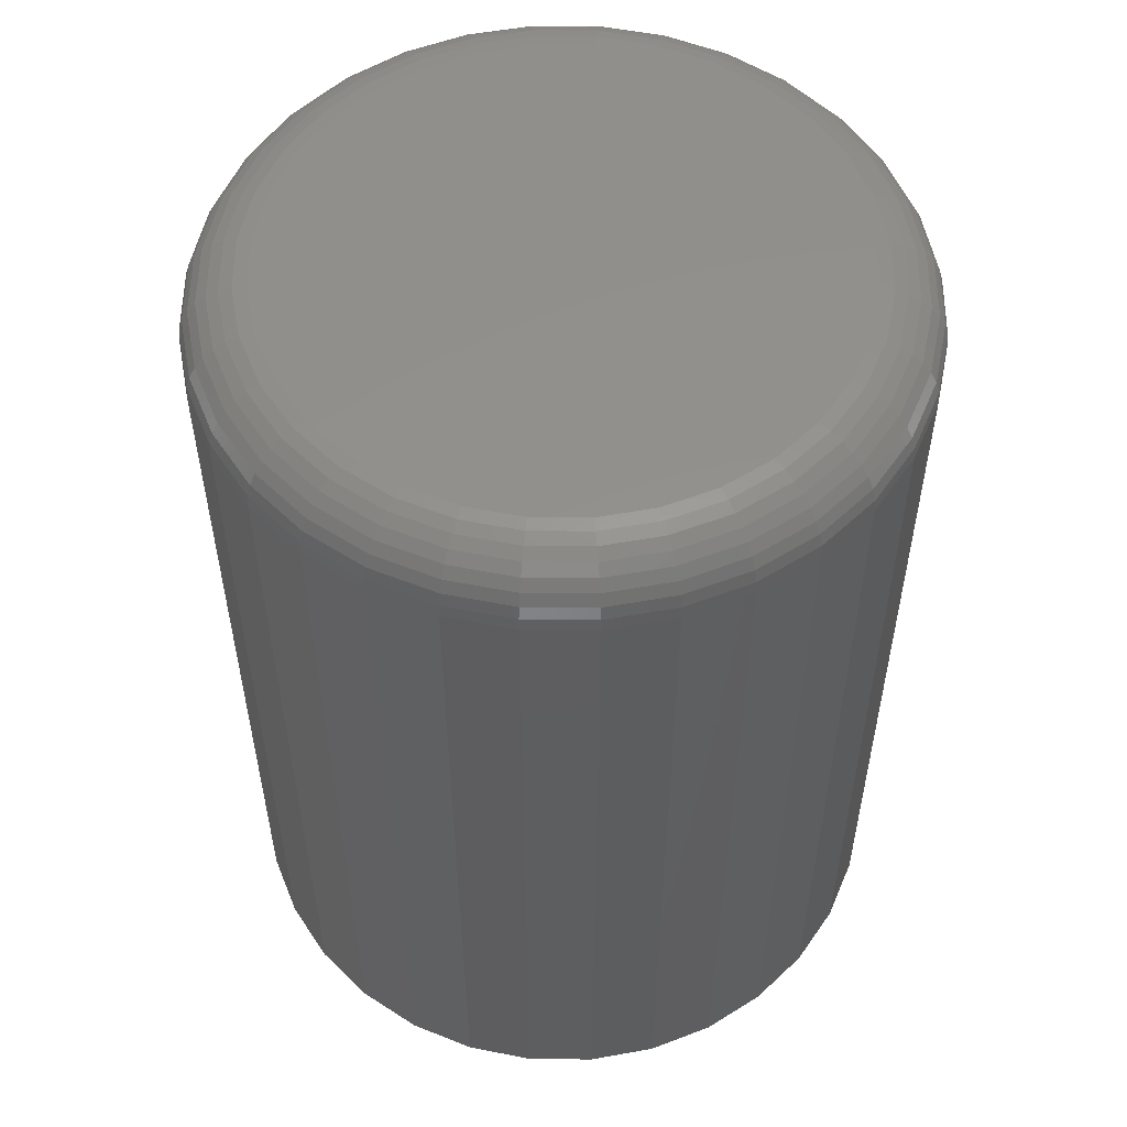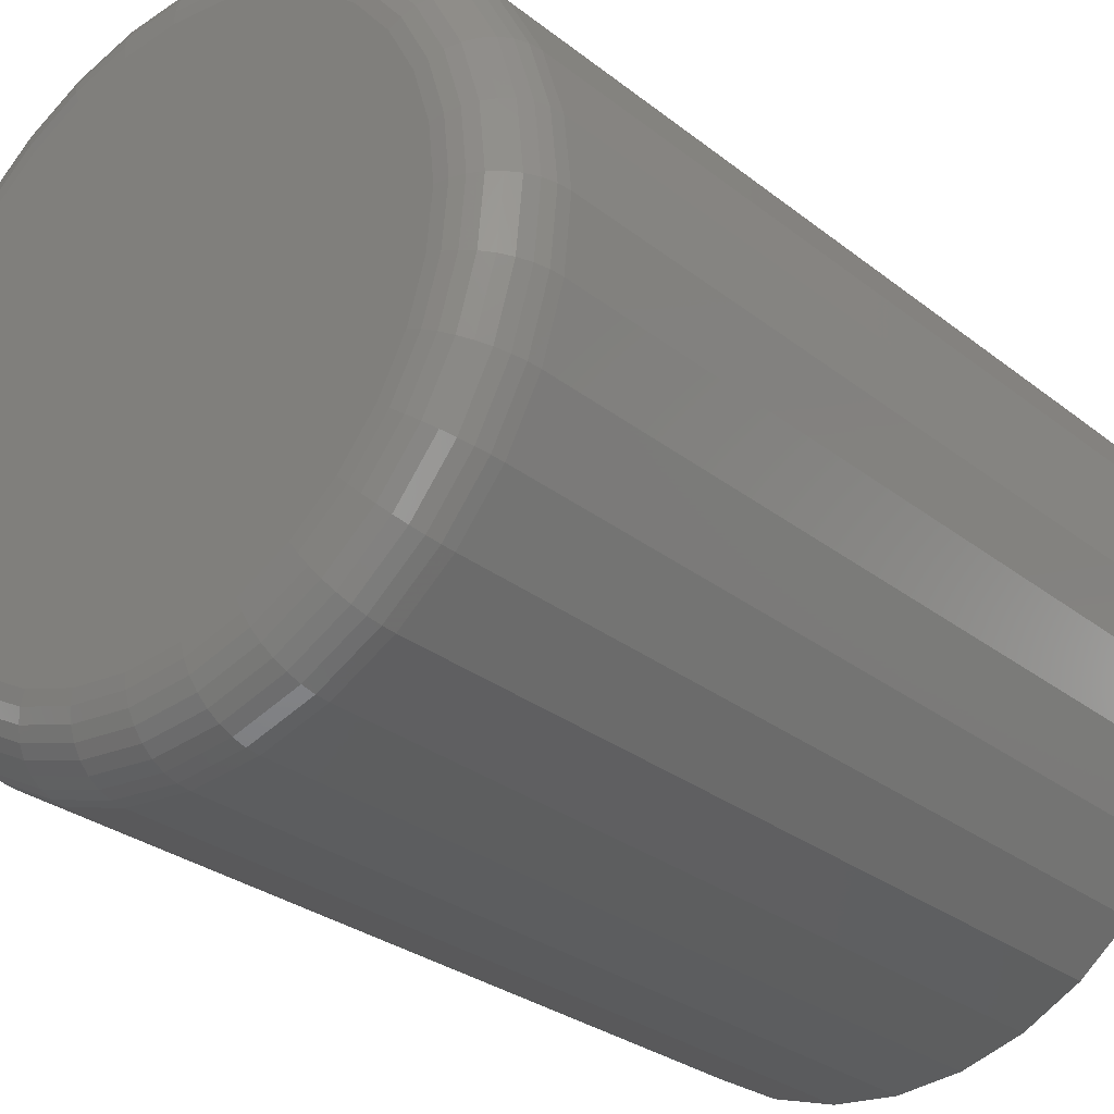
<metadata>
{"format":"stl","ext":"stl","renderer":"f3d","projection":"perspective","resolution":1024,"background":"white","views":[{"elev":54.6,"azim":163.6,"up":"+Y"},{"elev":-28.6,"azim":-139.5,"up":"+Z"}]}
</metadata>
<code>
# stl→obj: 320 verts, 636 faces
v 0.002961 1.578e-17 0.2295
v 0.04774 1.826e-17 0.2251
v -0.04182 1.329e-17 0.2251
v -0.08487 1.09e-17 0.2121
v 0.0908 2.065e-17 0.2121
v 0.04774 1.826e-17 -0.2251
v -0.04182 1.329e-17 -0.2251
v 0.0908 2.065e-17 -0.2121
v 0.002961 1.578e-17 -0.2295
v -0.08487 1.09e-17 -0.2121
v -0.1246 8.698e-18 -0.1908
v 0.1305 2.286e-17 -0.1908
v -0.1593 6.768e-18 -0.1623
v 0.1653 2.479e-17 -0.1623
v -0.1879 5.183e-18 -0.1275
v 0.1938 2.637e-17 -0.1275
v -0.2091 4.006e-18 -0.08783
v 0.215 2.755e-17 -0.08783
v -0.2222 3.281e-18 -0.04478
v 0.2281 2.827e-17 -0.04478
v -0.2266 3.036e-18 -1.239e-16
v 0.2325 2.852e-17 -1.344e-16
v -0.2222 3.281e-18 0.04478
v 0.2281 2.827e-17 0.04478
v -0.2091 4.006e-18 0.08783
v 0.215 2.755e-17 0.08783
v -0.1879 5.183e-18 0.1275
v 0.1938 2.637e-17 0.1275
v -0.1593 6.768e-18 0.1623
v 0.1653 2.479e-17 0.1623
v -0.1246 8.698e-18 0.1908
v 0.1305 2.286e-17 0.1908
v 0.2872 -0.05469 -3.568e-16
v 0.2872 -0.75 -3.481e-17
v 0.2817 -0.05469 -0.05545
v 0.2817 -0.75 -0.05545
v 0.2655 -0.05469 -0.1088
v 0.2655 -0.75 -0.1088
v 0.2393 -0.05469 -0.1579
v 0.2393 -0.75 -0.1579
v 0.2039 -0.05469 -0.201
v 0.2039 -0.75 -0.201
v 0.1609 -0.05469 -0.2363
v 0.1609 -0.75 -0.2363
v 0.1117 -0.05469 -0.2626
v 0.1117 -0.75 -0.2626
v 0.05841 -0.05469 -0.2787
v 0.05841 -0.75 -0.2787
v 0.002961 -0.05469 -0.2842
v 0.002961 -0.75 -0.2842
v -0.05249 -0.05469 -0.2787
v -0.05249 -0.75 -0.2787
v -0.1058 -0.05469 -0.2626
v -0.1058 -0.75 -0.2626
v -0.1549 -0.05469 -0.2363
v -0.1549 -0.75 -0.2363
v -0.198 -0.05469 -0.201
v -0.198 -0.75 -0.201
v -0.2334 -0.05469 -0.1579
v -0.2334 -0.75 -0.1579
v -0.2596 -0.05469 -0.1088
v -0.2596 -0.75 -0.1088
v -0.2758 -0.05469 -0.05545
v -0.2758 -0.75 -0.05545
v -0.2812 -0.05469 3.48e-17
v -0.2812 -0.75 3.48e-17
v -0.2758 -0.05469 0.05545
v -0.2758 -0.75 0.05545
v -0.2596 -0.05469 0.1088
v -0.2596 -0.75 0.1088
v -0.2334 -0.05469 0.1579
v -0.2334 -0.75 0.1579
v -0.198 -0.05469 0.201
v -0.198 -0.75 0.201
v -0.1549 -0.05469 0.2363
v -0.1549 -0.75 0.2363
v -0.1058 -0.05469 0.2626
v -0.1058 -0.75 0.2626
v -0.05249 -0.05469 0.2787
v -0.05249 -0.75 0.2787
v 0.002961 -0.05469 0.2842
v 0.002961 -0.75 0.2842
v 0.05841 -0.05469 0.2787
v 0.05841 -0.75 0.2787
v 0.1117 -0.05469 0.2626
v 0.1117 -0.75 0.2626
v 0.1609 -0.05469 0.2363
v 0.1609 -0.75 0.2363
v 0.2039 -0.05469 0.201
v 0.2039 -0.75 0.201
v 0.2393 -0.05469 0.1579
v 0.2393 -0.75 0.1579
v 0.2655 -0.05469 0.1088
v 0.2655 -0.75 0.1088
v 0.2817 -0.05469 0.05545
v 0.2817 -0.75 0.05545
v -0.2802 -0.04402 -1.804e-16
v -0.2748 -0.04402 0.05524
v -0.2771 -0.03376 -1.943e-16
v -0.2717 -0.03376 0.05463
v -0.272 -0.0243 -1.943e-16
v -0.2667 -0.0243 0.05365
v -0.2652 -0.01602 -1.804e-16
v -0.2601 -0.01602 0.05232
v -0.2569 -0.009217 -1.665e-16
v -0.252 -0.009217 0.05071
v -0.2475 -0.004163 -1.665e-16
v -0.2427 -0.004163 0.04886
v -0.2372 -0.001051 -1.665e-16
v -0.2326 -0.001051 0.04686
v 0.2807 -0.04402 0.05524
v 0.2861 -0.04402 -2.359e-16
v 0.2776 -0.03376 0.05463
v 0.283 -0.03376 -2.082e-16
v 0.2727 -0.0243 0.05365
v 0.278 -0.0243 -1.943e-16
v 0.266 -0.01602 0.05232
v 0.2712 -0.01602 -1.943e-16
v 0.2579 -0.009217 0.05071
v 0.2629 -0.009217 -1.943e-16
v 0.2486 -0.004163 0.04886
v 0.2534 -0.004163 -1.943e-16
v 0.2385 -0.001051 0.04686
v 0.2432 -0.001051 -1.804e-16
v 0.2646 -0.04402 0.1084
v 0.2617 -0.03376 0.1072
v 0.257 -0.0243 0.1052
v 0.2507 -0.01602 0.1026
v 0.2431 -0.009217 0.09946
v 0.2343 -0.004163 0.09584
v 0.2249 -0.001051 0.09192
v 0.2384 -0.04402 0.1573
v 0.2358 -0.03376 0.1556
v 0.2316 -0.0243 0.1528
v 0.226 -0.01602 0.149
v 0.2191 -0.009217 0.1444
v 0.2112 -0.004163 0.1391
v 0.2027 -0.001051 0.1334
v 0.2032 -0.04402 0.2002
v 0.201 -0.03376 0.198
v 0.1974 -0.0243 0.1945
v 0.1926 -0.01602 0.1896
v 0.1867 -0.009217 0.1838
v 0.1801 -0.004163 0.1771
v 0.1728 -0.001051 0.1698
v 0.1603 -0.04402 0.2354
v 0.1585 -0.03376 0.2329
v 0.1557 -0.0243 0.2286
v 0.152 -0.01602 0.223
v 0.1474 -0.009217 0.2161
v 0.1421 -0.004163 0.2082
v 0.1364 -0.001051 0.1997
v 0.1113 -0.04402 0.2616
v 0.1101 -0.03376 0.2587
v 0.1082 -0.0243 0.2541
v 0.1056 -0.01602 0.2478
v 0.1024 -0.009217 0.2401
v 0.0988 -0.004163 0.2314
v 0.09488 -0.001051 0.2219
v 0.0582 -0.04402 0.2777
v 0.0576 -0.03376 0.2747
v 0.05661 -0.0243 0.2697
v 0.05528 -0.01602 0.263
v 0.05367 -0.009217 0.2549
v 0.05182 -0.004163 0.2456
v 0.04982 -0.001051 0.2356
v 0.002961 -0.04402 0.2832
v 0.002961 -0.03376 0.28
v 0.002961 -0.0243 0.275
v 0.002961 -0.01602 0.2682
v 0.002961 -0.009217 0.2599
v 0.002961 -0.004163 0.2505
v 0.002961 -0.001051 0.2402
v -0.05228 -0.04402 0.2777
v -0.05167 -0.03376 0.2747
v -0.05069 -0.0243 0.2697
v -0.04936 -0.01602 0.263
v -0.04774 -0.009217 0.2549
v -0.0459 -0.004163 0.2456
v -0.0439 -0.001051 0.2356
v -0.1054 -0.04402 0.2616
v -0.1042 -0.03376 0.2587
v -0.1023 -0.0243 0.2541
v -0.09967 -0.01602 0.2478
v -0.0965 -0.009217 0.2401
v -0.09288 -0.004163 0.2314
v -0.08896 -0.001051 0.2219
v -0.1544 -0.04402 0.2354
v -0.1526 -0.03376 0.2329
v -0.1498 -0.0243 0.2286
v -0.146 -0.01602 0.223
v -0.1414 -0.009217 0.2161
v -0.1362 -0.004163 0.2082
v -0.1305 -0.001051 0.1997
v -0.1973 -0.04402 0.2002
v -0.1951 -0.03376 0.198
v -0.1915 -0.0243 0.1945
v -0.1867 -0.01602 0.1896
v -0.1808 -0.009217 0.1838
v -0.1741 -0.004163 0.1771
v -0.1669 -0.001051 0.1698
v -0.2325 -0.04402 0.1573
v -0.2299 -0.03376 0.1556
v -0.2257 -0.0243 0.1528
v -0.22 -0.01602 0.149
v -0.2131 -0.009217 0.1444
v -0.2053 -0.004163 0.1391
v -0.1968 -0.001051 0.1334
v -0.2586 -0.04402 0.1084
v -0.2558 -0.03376 0.1072
v -0.2511 -0.0243 0.1052
v -0.2448 -0.01602 0.1026
v -0.2372 -0.009217 0.09946
v -0.2284 -0.004163 0.09584
v -0.2189 -0.001051 0.09192
v 0.2807 -0.04402 -0.05524
v 0.2776 -0.03376 -0.05463
v 0.2727 -0.0243 -0.05365
v 0.266 -0.01602 -0.05232
v 0.2579 -0.009217 -0.05071
v 0.2486 -0.004163 -0.04886
v 0.2385 -0.001051 -0.04686
v -0.2748 -0.04402 -0.05524
v -0.2717 -0.03376 -0.05463
v -0.2667 -0.0243 -0.05365
v -0.2601 -0.01602 -0.05232
v -0.252 -0.009217 -0.05071
v -0.2427 -0.004163 -0.04886
v -0.2326 -0.001051 -0.04686
v -0.2586 -0.04402 -0.1084
v -0.2558 -0.03376 -0.1072
v -0.2511 -0.0243 -0.1052
v -0.2448 -0.01602 -0.1026
v -0.2372 -0.009217 -0.09946
v -0.2284 -0.004163 -0.09584
v -0.2189 -0.001051 -0.09192
v -0.2325 -0.04402 -0.1573
v -0.2299 -0.03376 -0.1556
v -0.2257 -0.0243 -0.1528
v -0.22 -0.01602 -0.149
v -0.2131 -0.009217 -0.1444
v -0.2053 -0.004163 -0.1391
v -0.1968 -0.001051 -0.1334
v -0.1973 -0.04402 -0.2002
v -0.1951 -0.03376 -0.198
v -0.1915 -0.0243 -0.1945
v -0.1867 -0.01602 -0.1896
v -0.1808 -0.009217 -0.1838
v -0.1741 -0.004163 -0.1771
v -0.1669 -0.001051 -0.1698
v -0.1544 -0.04402 -0.2354
v -0.1526 -0.03376 -0.2329
v -0.1498 -0.0243 -0.2286
v -0.146 -0.01602 -0.223
v -0.1414 -0.009217 -0.2161
v -0.1362 -0.004163 -0.2082
v -0.1305 -0.001051 -0.1997
v -0.1054 -0.04402 -0.2616
v -0.1042 -0.03376 -0.2587
v -0.1023 -0.0243 -0.2541
v -0.09967 -0.01602 -0.2478
v -0.0965 -0.009217 -0.2401
v -0.09288 -0.004163 -0.2314
v -0.08896 -0.001051 -0.2219
v -0.05228 -0.04402 -0.2777
v -0.05167 -0.03376 -0.2747
v -0.05069 -0.0243 -0.2697
v -0.04936 -0.01602 -0.263
v -0.04774 -0.009217 -0.2549
v -0.0459 -0.004163 -0.2456
v -0.0439 -0.001051 -0.2356
v 0.002961 -0.04402 -0.2832
v 0.002961 -0.03376 -0.28
v 0.002961 -0.0243 -0.275
v 0.002961 -0.01602 -0.2682
v 0.002961 -0.009217 -0.2599
v 0.002961 -0.004163 -0.2505
v 0.002961 -0.001051 -0.2402
v 0.0582 -0.04402 -0.2777
v 0.0576 -0.03376 -0.2747
v 0.05661 -0.0243 -0.2697
v 0.05528 -0.01602 -0.263
v 0.05367 -0.009217 -0.2549
v 0.05182 -0.004163 -0.2456
v 0.04982 -0.001051 -0.2356
v 0.1113 -0.04402 -0.2616
v 0.1101 -0.03376 -0.2587
v 0.1082 -0.0243 -0.2541
v 0.1056 -0.01602 -0.2478
v 0.1024 -0.009217 -0.2401
v 0.0988 -0.004163 -0.2314
v 0.09488 -0.001051 -0.2219
v 0.1603 -0.04402 -0.2354
v 0.1585 -0.03376 -0.2329
v 0.1557 -0.0243 -0.2286
v 0.152 -0.01602 -0.223
v 0.1474 -0.009217 -0.2161
v 0.1421 -0.004163 -0.2082
v 0.1364 -0.001051 -0.1997
v 0.2032 -0.04402 -0.2002
v 0.201 -0.03376 -0.198
v 0.1974 -0.0243 -0.1945
v 0.1926 -0.01602 -0.1896
v 0.1867 -0.009217 -0.1838
v 0.1801 -0.004163 -0.1771
v 0.1728 -0.001051 -0.1698
v 0.2384 -0.04402 -0.1573
v 0.2358 -0.03376 -0.1556
v 0.2316 -0.0243 -0.1528
v 0.226 -0.01602 -0.149
v 0.2191 -0.009217 -0.1444
v 0.2112 -0.004163 -0.1391
v 0.2027 -0.001051 -0.1334
v 0.2646 -0.04402 -0.1084
v 0.2617 -0.03376 -0.1072
v 0.257 -0.0243 -0.1052
v 0.2507 -0.01602 -0.1026
v 0.2431 -0.009217 -0.09946
v 0.2343 -0.004163 -0.09584
v 0.2249 -0.001051 -0.09192
f 1 2 3
f 4 3 2
f 5 4 2
f 6 7 8
f 9 7 6
f 7 10 8
f 8 10 11
f 8 11 12
f 12 11 13
f 12 13 14
f 14 13 15
f 14 15 16
f 16 15 17
f 16 17 18
f 18 17 19
f 18 19 20
f 20 19 21
f 20 21 22
f 22 21 23
f 22 23 24
f 24 23 25
f 24 25 26
f 26 25 27
f 26 27 28
f 28 27 29
f 28 29 30
f 30 29 31
f 30 31 32
f 32 31 4
f 32 4 5
f 33 34 35
f 35 34 36
f 35 36 37
f 37 36 38
f 37 38 39
f 39 38 40
f 39 40 41
f 41 40 42
f 41 42 43
f 43 42 44
f 43 44 45
f 45 44 46
f 45 46 47
f 47 46 48
f 47 48 49
f 49 48 50
f 49 50 51
f 51 50 52
f 51 52 53
f 53 52 54
f 53 54 55
f 55 54 56
f 55 56 57
f 57 56 58
f 57 58 59
f 59 58 60
f 59 60 61
f 61 60 62
f 61 62 63
f 63 62 64
f 63 64 65
f 65 64 66
f 65 66 67
f 67 66 68
f 67 68 69
f 69 68 70
f 69 70 71
f 71 70 72
f 71 72 73
f 73 72 74
f 73 74 75
f 75 74 76
f 75 76 77
f 77 76 78
f 77 78 79
f 79 78 80
f 79 80 81
f 81 80 82
f 81 82 83
f 83 82 84
f 83 84 85
f 85 84 86
f 85 86 87
f 87 86 88
f 87 88 89
f 89 88 90
f 89 90 91
f 91 90 92
f 91 92 93
f 93 92 94
f 93 94 95
f 95 94 96
f 95 96 33
f 33 96 34
f 65 67 97
f 97 67 98
f 97 98 99
f 99 98 100
f 99 100 101
f 101 100 102
f 101 102 103
f 103 102 104
f 103 104 105
f 105 104 106
f 105 106 107
f 107 106 108
f 107 108 109
f 109 108 110
f 109 110 21
f 21 110 23
f 95 33 111
f 111 33 112
f 111 112 113
f 113 112 114
f 113 114 115
f 115 114 116
f 115 116 117
f 117 116 118
f 117 118 119
f 119 118 120
f 119 120 121
f 121 120 122
f 121 122 123
f 123 122 124
f 123 124 24
f 24 124 22
f 93 95 125
f 125 95 111
f 125 111 126
f 126 111 113
f 126 113 127
f 127 113 115
f 127 115 128
f 128 115 117
f 128 117 129
f 129 117 119
f 129 119 130
f 130 119 121
f 130 121 131
f 131 121 123
f 131 123 26
f 26 123 24
f 91 93 132
f 132 93 125
f 132 125 133
f 133 125 126
f 133 126 134
f 134 126 127
f 134 127 135
f 135 127 128
f 135 128 136
f 136 128 129
f 136 129 137
f 137 129 130
f 137 130 138
f 138 130 131
f 138 131 28
f 28 131 26
f 89 91 139
f 139 91 132
f 139 132 140
f 140 132 133
f 140 133 141
f 141 133 134
f 141 134 142
f 142 134 135
f 142 135 143
f 143 135 136
f 143 136 144
f 144 136 137
f 144 137 145
f 145 137 138
f 145 138 30
f 30 138 28
f 87 89 146
f 146 89 139
f 146 139 147
f 147 139 140
f 147 140 148
f 148 140 141
f 148 141 149
f 149 141 142
f 149 142 150
f 150 142 143
f 150 143 151
f 151 143 144
f 151 144 152
f 152 144 145
f 152 145 32
f 32 145 30
f 85 87 153
f 153 87 146
f 153 146 154
f 154 146 147
f 154 147 155
f 155 147 148
f 155 148 156
f 156 148 149
f 156 149 157
f 157 149 150
f 157 150 158
f 158 150 151
f 158 151 159
f 159 151 152
f 159 152 5
f 5 152 32
f 83 85 160
f 160 85 153
f 160 153 161
f 161 153 154
f 161 154 162
f 162 154 155
f 162 155 163
f 163 155 156
f 163 156 164
f 164 156 157
f 164 157 165
f 165 157 158
f 165 158 166
f 166 158 159
f 166 159 2
f 2 159 5
f 81 83 167
f 167 83 160
f 167 160 168
f 168 160 161
f 168 161 169
f 169 161 162
f 169 162 170
f 170 162 163
f 170 163 171
f 171 163 164
f 171 164 172
f 172 164 165
f 172 165 173
f 173 165 166
f 173 166 1
f 1 166 2
f 79 81 174
f 174 81 167
f 174 167 175
f 175 167 168
f 175 168 176
f 176 168 169
f 176 169 177
f 177 169 170
f 177 170 178
f 178 170 171
f 178 171 179
f 179 171 172
f 179 172 180
f 180 172 173
f 180 173 3
f 3 173 1
f 77 79 181
f 181 79 174
f 181 174 182
f 182 174 175
f 182 175 183
f 183 175 176
f 183 176 184
f 184 176 177
f 184 177 185
f 185 177 178
f 185 178 186
f 186 178 179
f 186 179 187
f 187 179 180
f 187 180 4
f 4 180 3
f 75 77 188
f 188 77 181
f 188 181 189
f 189 181 182
f 189 182 190
f 190 182 183
f 190 183 191
f 191 183 184
f 191 184 192
f 192 184 185
f 192 185 193
f 193 185 186
f 193 186 194
f 194 186 187
f 194 187 31
f 31 187 4
f 73 75 195
f 195 75 188
f 195 188 196
f 196 188 189
f 196 189 197
f 197 189 190
f 197 190 198
f 198 190 191
f 198 191 199
f 199 191 192
f 199 192 200
f 200 192 193
f 200 193 201
f 201 193 194
f 201 194 29
f 29 194 31
f 71 73 202
f 202 73 195
f 202 195 203
f 203 195 196
f 203 196 204
f 204 196 197
f 204 197 205
f 205 197 198
f 205 198 206
f 206 198 199
f 206 199 207
f 207 199 200
f 207 200 208
f 208 200 201
f 208 201 27
f 27 201 29
f 69 71 209
f 209 71 202
f 209 202 210
f 210 202 203
f 210 203 211
f 211 203 204
f 211 204 212
f 212 204 205
f 212 205 213
f 213 205 206
f 213 206 214
f 214 206 207
f 214 207 215
f 215 207 208
f 215 208 25
f 25 208 27
f 67 69 98
f 98 69 209
f 98 209 100
f 100 209 210
f 100 210 102
f 102 210 211
f 102 211 104
f 104 211 212
f 104 212 106
f 106 212 213
f 106 213 108
f 108 213 214
f 108 214 110
f 110 214 215
f 110 215 23
f 23 215 25
f 33 35 112
f 112 35 216
f 112 216 114
f 114 216 217
f 114 217 116
f 116 217 218
f 116 218 118
f 118 218 219
f 118 219 120
f 120 219 220
f 120 220 122
f 122 220 221
f 122 221 124
f 124 221 222
f 124 222 22
f 22 222 20
f 63 65 223
f 223 65 97
f 223 97 224
f 224 97 99
f 224 99 225
f 225 99 101
f 225 101 226
f 226 101 103
f 226 103 227
f 227 103 105
f 227 105 228
f 228 105 107
f 228 107 229
f 229 107 109
f 229 109 19
f 19 109 21
f 61 63 230
f 230 63 223
f 230 223 231
f 231 223 224
f 231 224 232
f 232 224 225
f 232 225 233
f 233 225 226
f 233 226 234
f 234 226 227
f 234 227 235
f 235 227 228
f 235 228 236
f 236 228 229
f 236 229 17
f 17 229 19
f 59 61 237
f 237 61 230
f 237 230 238
f 238 230 231
f 238 231 239
f 239 231 232
f 239 232 240
f 240 232 233
f 240 233 241
f 241 233 234
f 241 234 242
f 242 234 235
f 242 235 243
f 243 235 236
f 243 236 15
f 15 236 17
f 57 59 244
f 244 59 237
f 244 237 245
f 245 237 238
f 245 238 246
f 246 238 239
f 246 239 247
f 247 239 240
f 247 240 248
f 248 240 241
f 248 241 249
f 249 241 242
f 249 242 250
f 250 242 243
f 250 243 13
f 13 243 15
f 55 57 251
f 251 57 244
f 251 244 252
f 252 244 245
f 252 245 253
f 253 245 246
f 253 246 254
f 254 246 247
f 254 247 255
f 255 247 248
f 255 248 256
f 256 248 249
f 256 249 257
f 257 249 250
f 257 250 11
f 11 250 13
f 53 55 258
f 258 55 251
f 258 251 259
f 259 251 252
f 259 252 260
f 260 252 253
f 260 253 261
f 261 253 254
f 261 254 262
f 262 254 255
f 262 255 263
f 263 255 256
f 263 256 264
f 264 256 257
f 264 257 10
f 10 257 11
f 51 53 265
f 265 53 258
f 265 258 266
f 266 258 259
f 266 259 267
f 267 259 260
f 267 260 268
f 268 260 261
f 268 261 269
f 269 261 262
f 269 262 270
f 270 262 263
f 270 263 271
f 271 263 264
f 271 264 7
f 7 264 10
f 49 51 272
f 272 51 265
f 272 265 273
f 273 265 266
f 273 266 274
f 274 266 267
f 274 267 275
f 275 267 268
f 275 268 276
f 276 268 269
f 276 269 277
f 277 269 270
f 277 270 278
f 278 270 271
f 278 271 9
f 9 271 7
f 47 49 279
f 279 49 272
f 279 272 280
f 280 272 273
f 280 273 281
f 281 273 274
f 281 274 282
f 282 274 275
f 282 275 283
f 283 275 276
f 283 276 284
f 284 276 277
f 284 277 285
f 285 277 278
f 285 278 6
f 6 278 9
f 45 47 286
f 286 47 279
f 286 279 287
f 287 279 280
f 287 280 288
f 288 280 281
f 288 281 289
f 289 281 282
f 289 282 290
f 290 282 283
f 290 283 291
f 291 283 284
f 291 284 292
f 292 284 285
f 292 285 8
f 8 285 6
f 43 45 293
f 293 45 286
f 293 286 294
f 294 286 287
f 294 287 295
f 295 287 288
f 295 288 296
f 296 288 289
f 296 289 297
f 297 289 290
f 297 290 298
f 298 290 291
f 298 291 299
f 299 291 292
f 299 292 12
f 12 292 8
f 41 43 300
f 300 43 293
f 300 293 301
f 301 293 294
f 301 294 302
f 302 294 295
f 302 295 303
f 303 295 296
f 303 296 304
f 304 296 297
f 304 297 305
f 305 297 298
f 305 298 306
f 306 298 299
f 306 299 14
f 14 299 12
f 39 41 307
f 307 41 300
f 307 300 308
f 308 300 301
f 308 301 309
f 309 301 302
f 309 302 310
f 310 302 303
f 310 303 311
f 311 303 304
f 311 304 312
f 312 304 305
f 312 305 313
f 313 305 306
f 313 306 16
f 16 306 14
f 37 39 314
f 314 39 307
f 314 307 315
f 315 307 308
f 315 308 316
f 316 308 309
f 316 309 317
f 317 309 310
f 317 310 318
f 318 310 311
f 318 311 319
f 319 311 312
f 319 312 320
f 320 312 313
f 320 313 18
f 18 313 16
f 35 37 216
f 216 37 314
f 216 314 217
f 217 314 315
f 217 315 218
f 218 315 316
f 218 316 219
f 219 316 317
f 219 317 220
f 220 317 318
f 220 318 221
f 221 318 319
f 221 319 222
f 222 319 320
f 222 320 20
f 20 320 18
f 80 84 82
f 84 80 86
f 86 80 78
f 86 78 88
f 88 78 76
f 88 76 90
f 90 76 74
f 90 74 92
f 92 74 72
f 92 72 94
f 94 72 70
f 94 70 96
f 96 70 68
f 96 68 34
f 34 68 66
f 34 66 36
f 36 66 64
f 36 64 38
f 38 64 62
f 38 62 40
f 40 62 60
f 40 60 42
f 42 60 58
f 42 58 44
f 44 58 56
f 44 56 46
f 46 56 54
f 46 54 48
f 48 54 52
f 48 52 50

</code>
